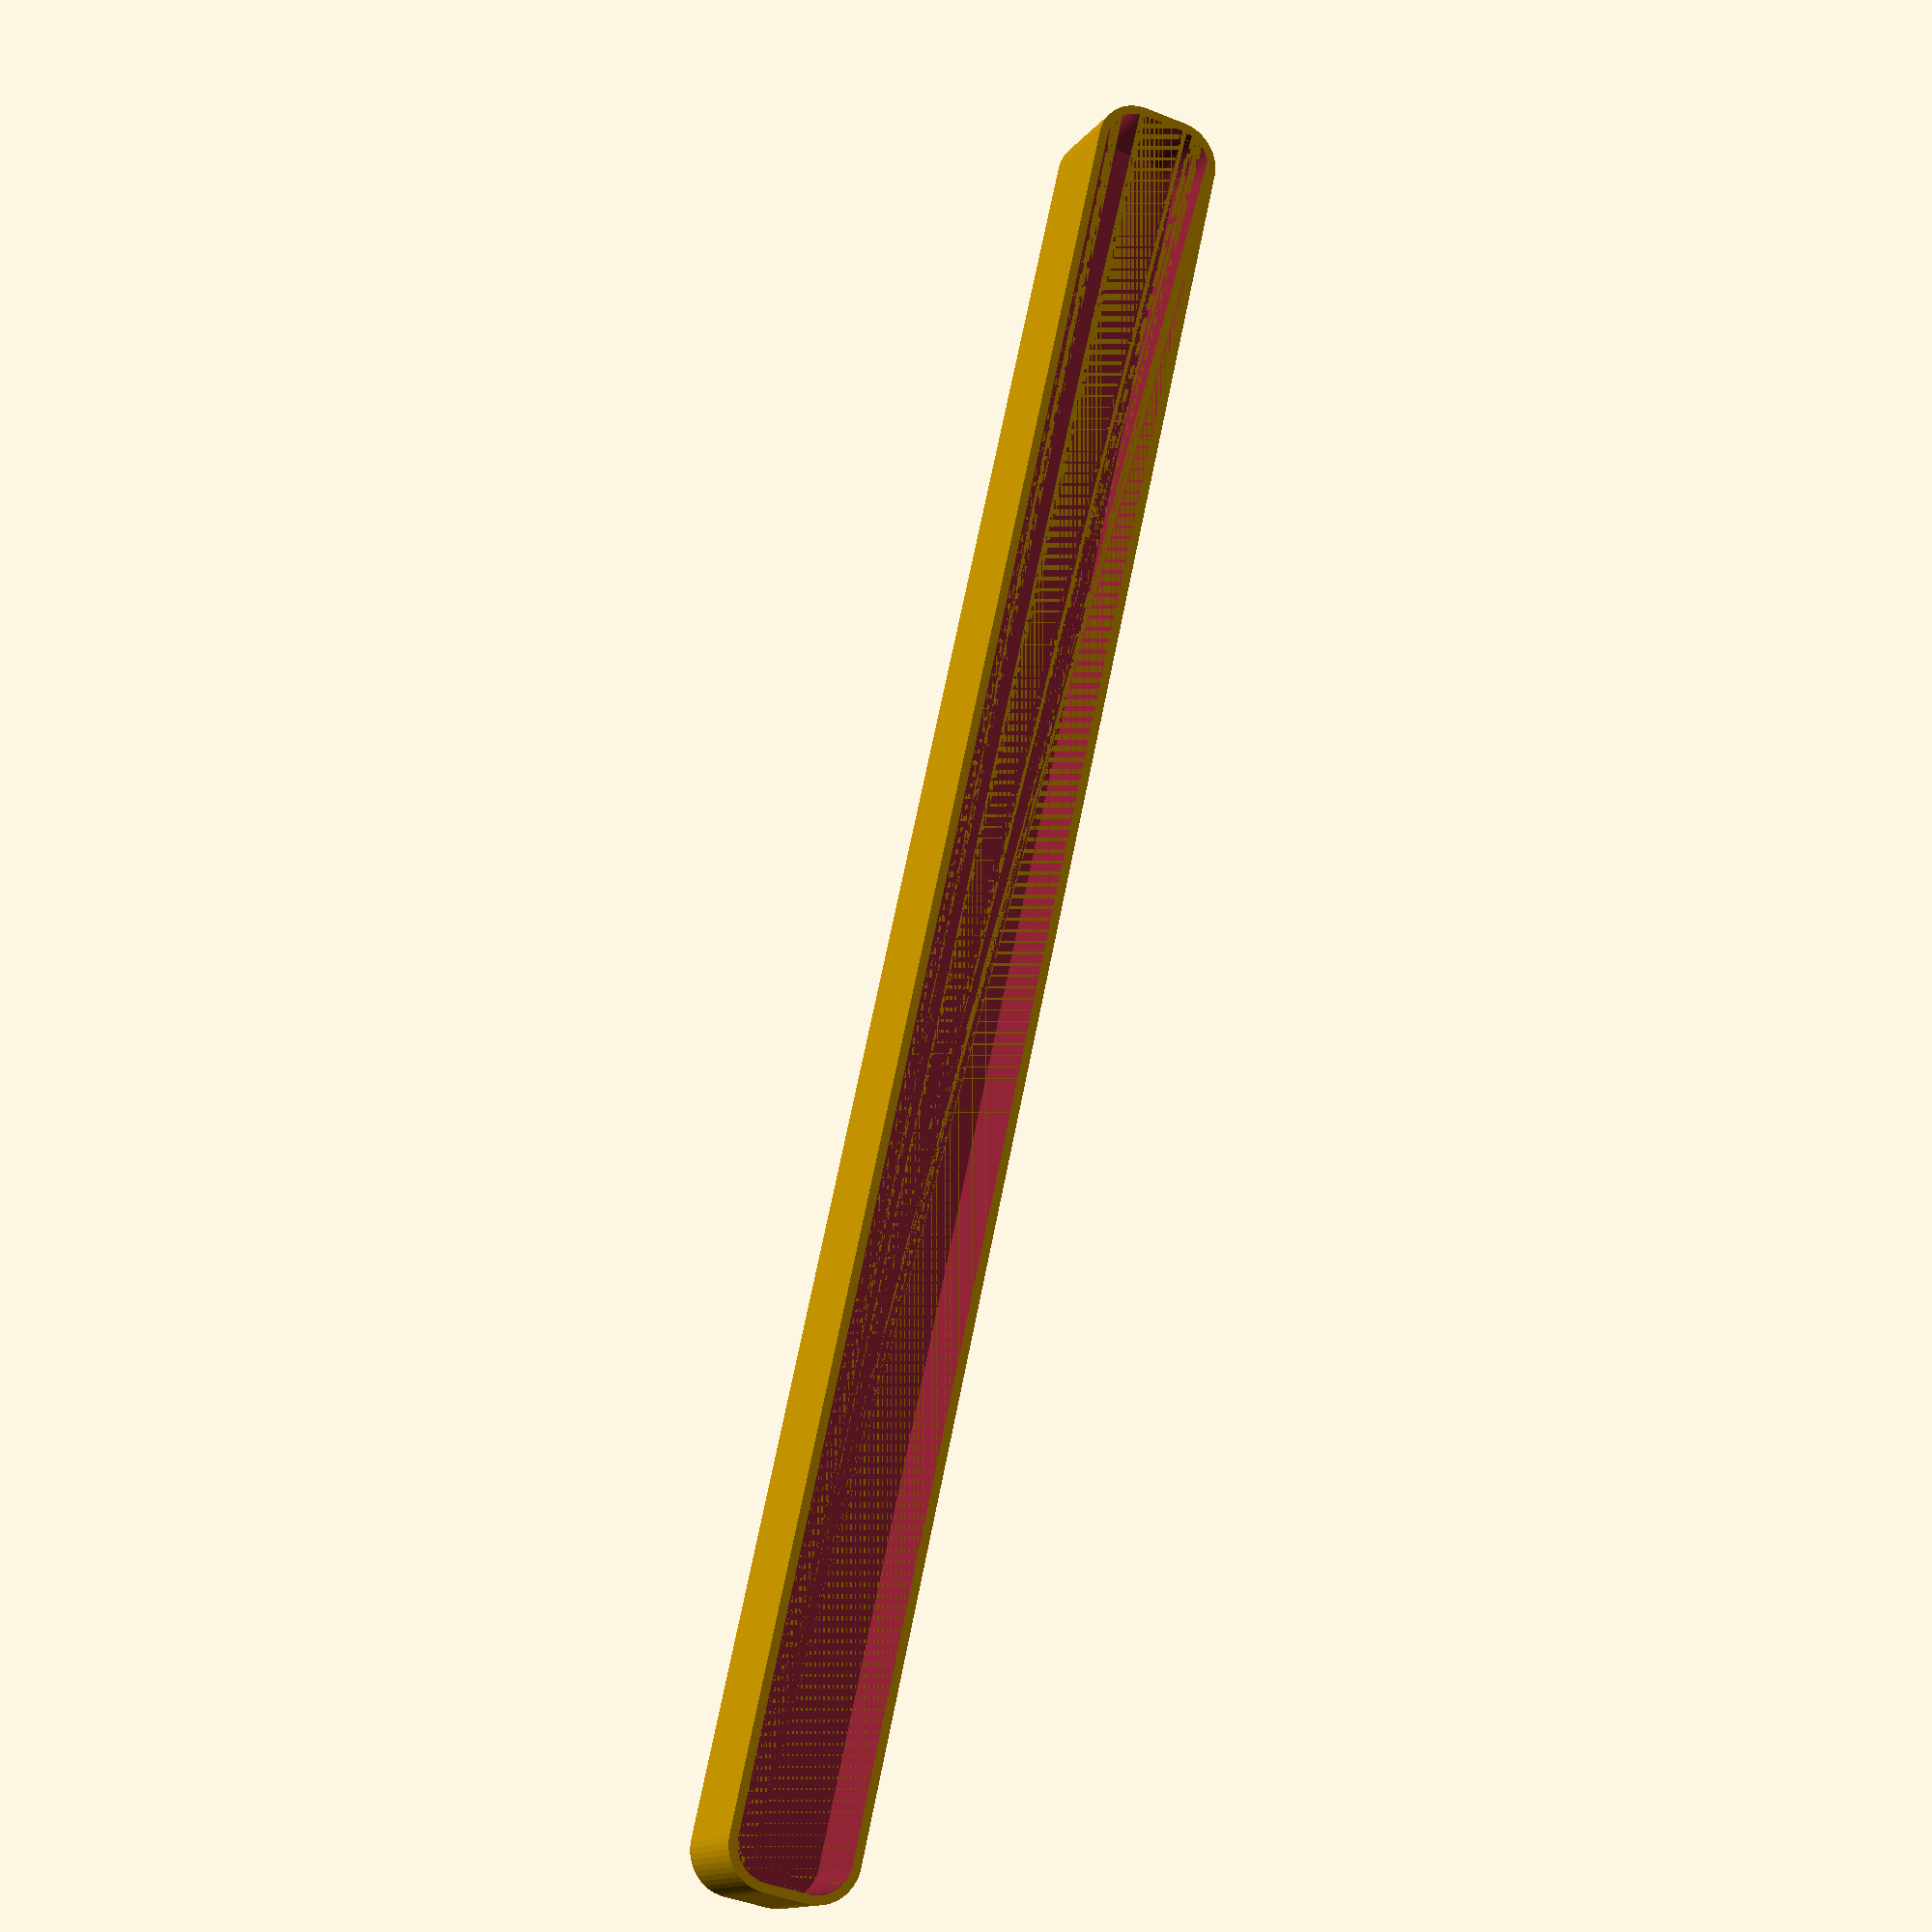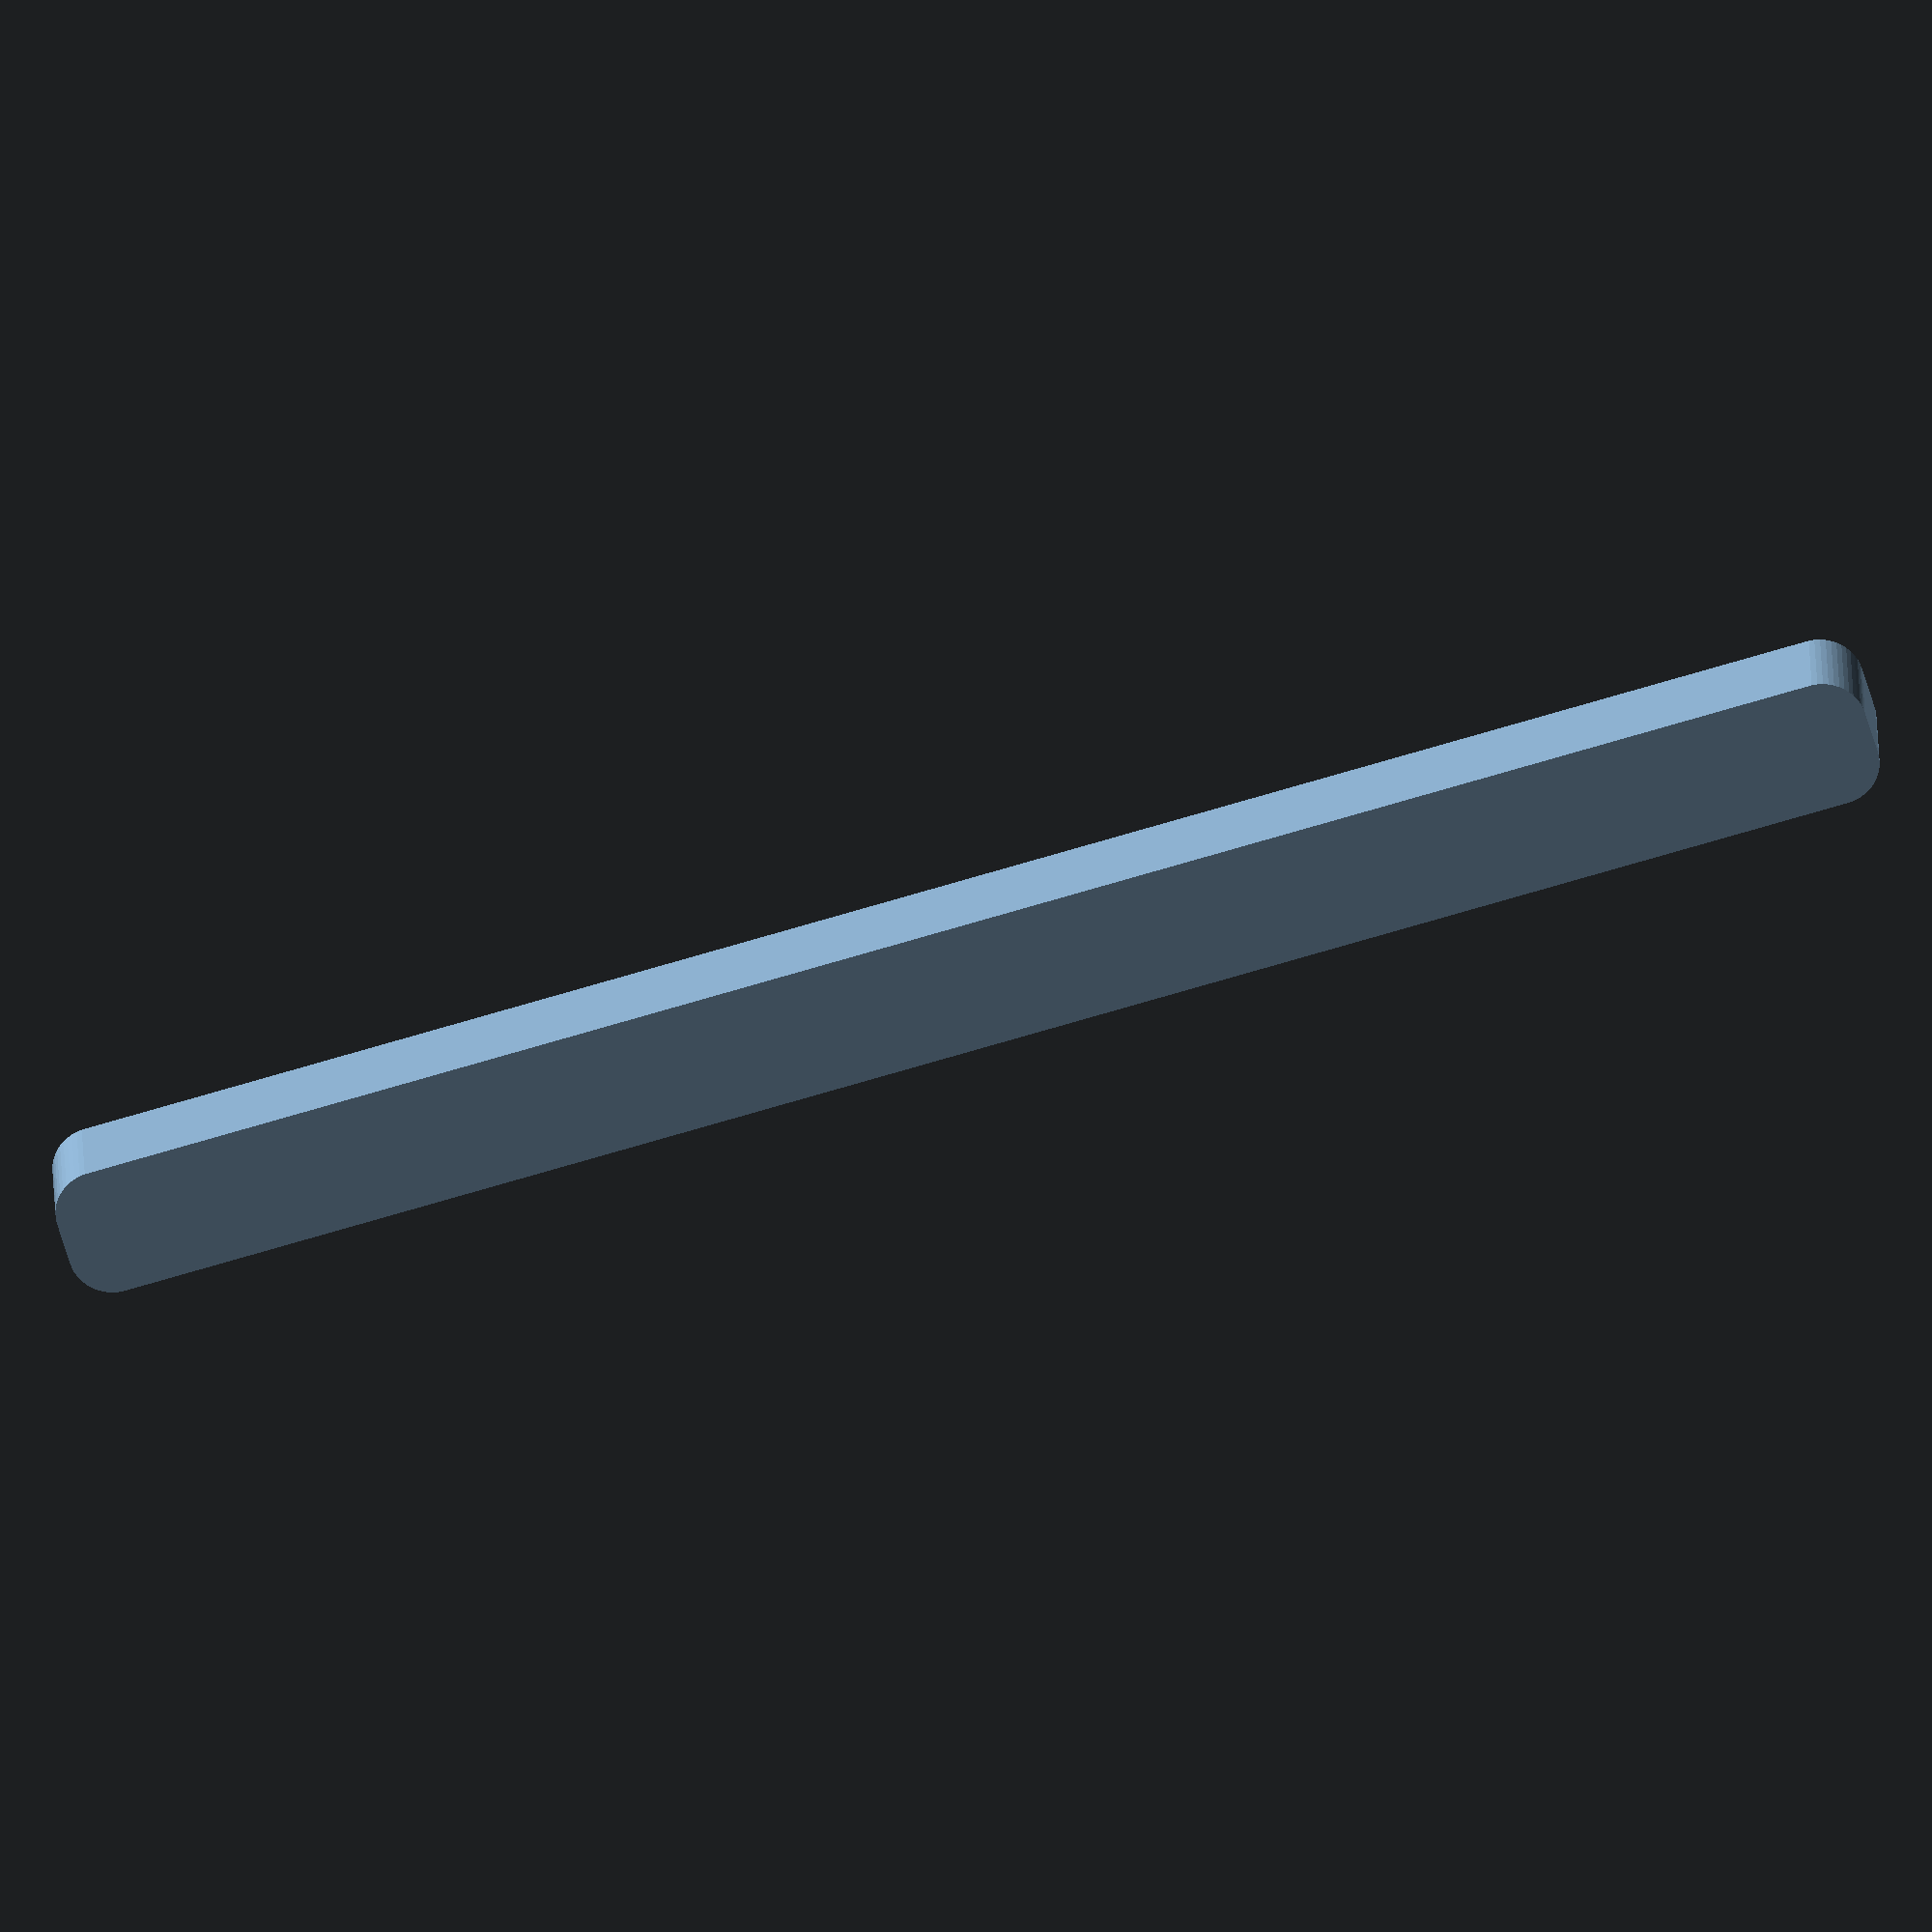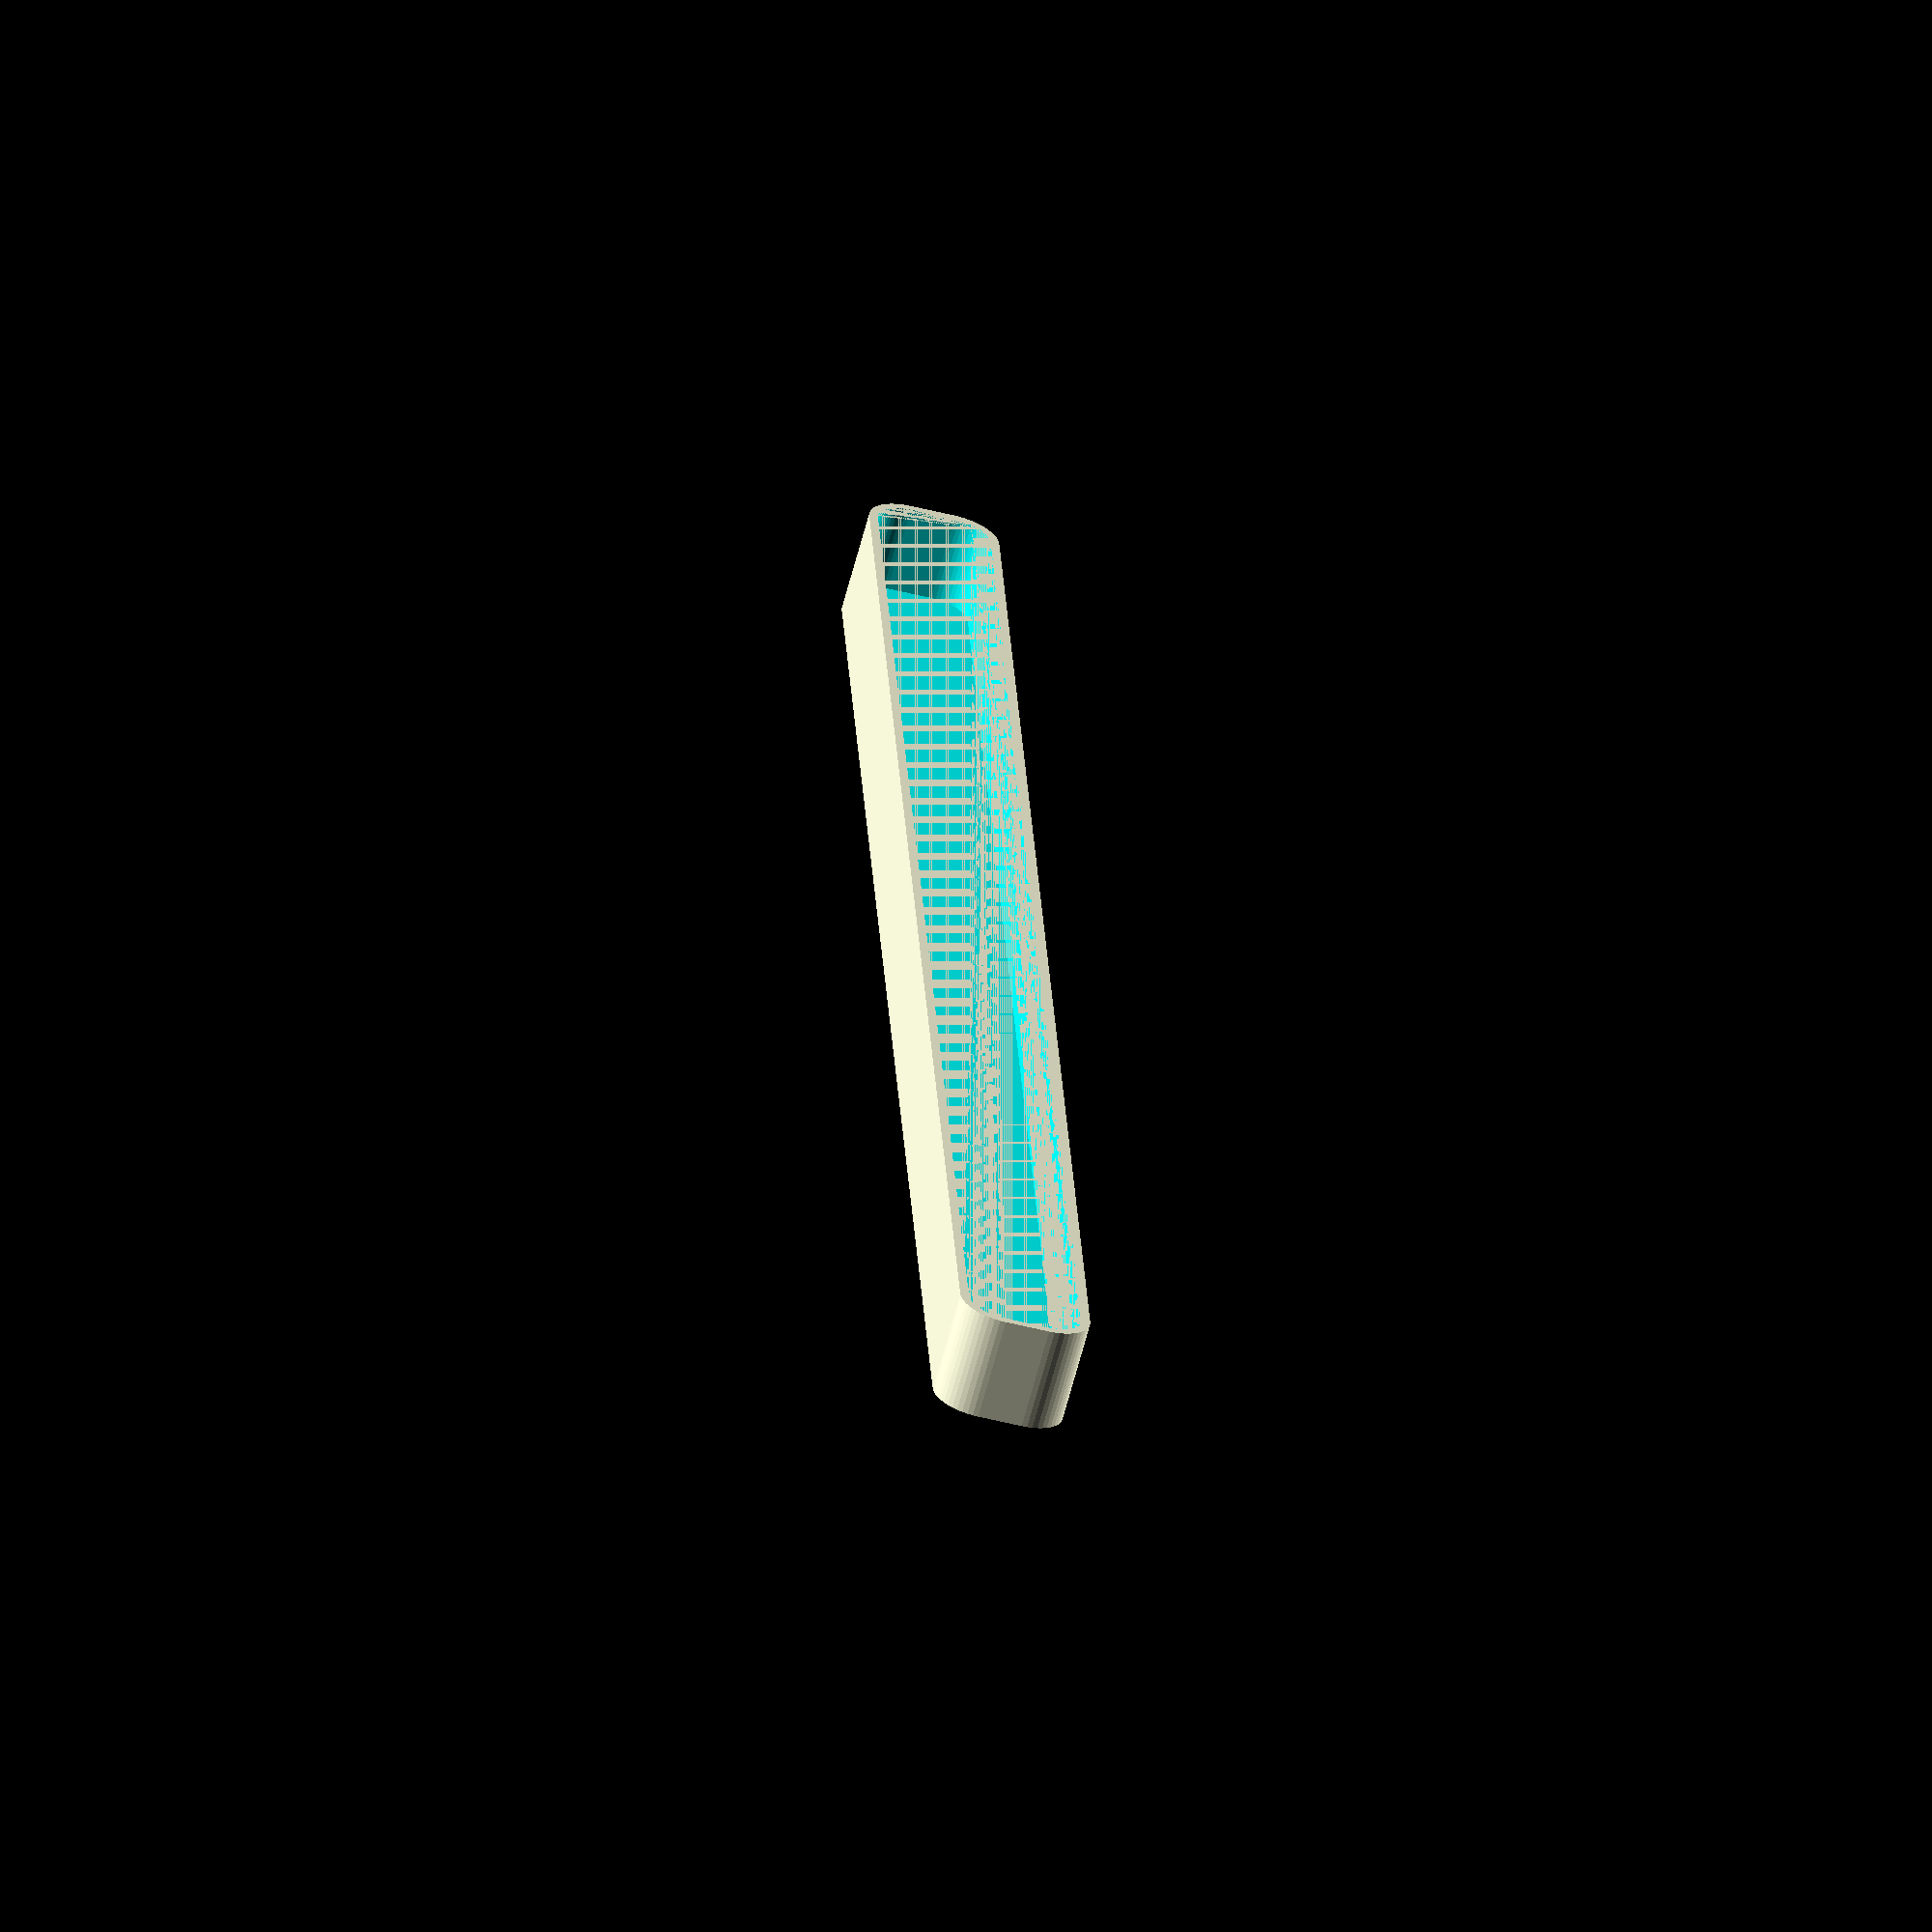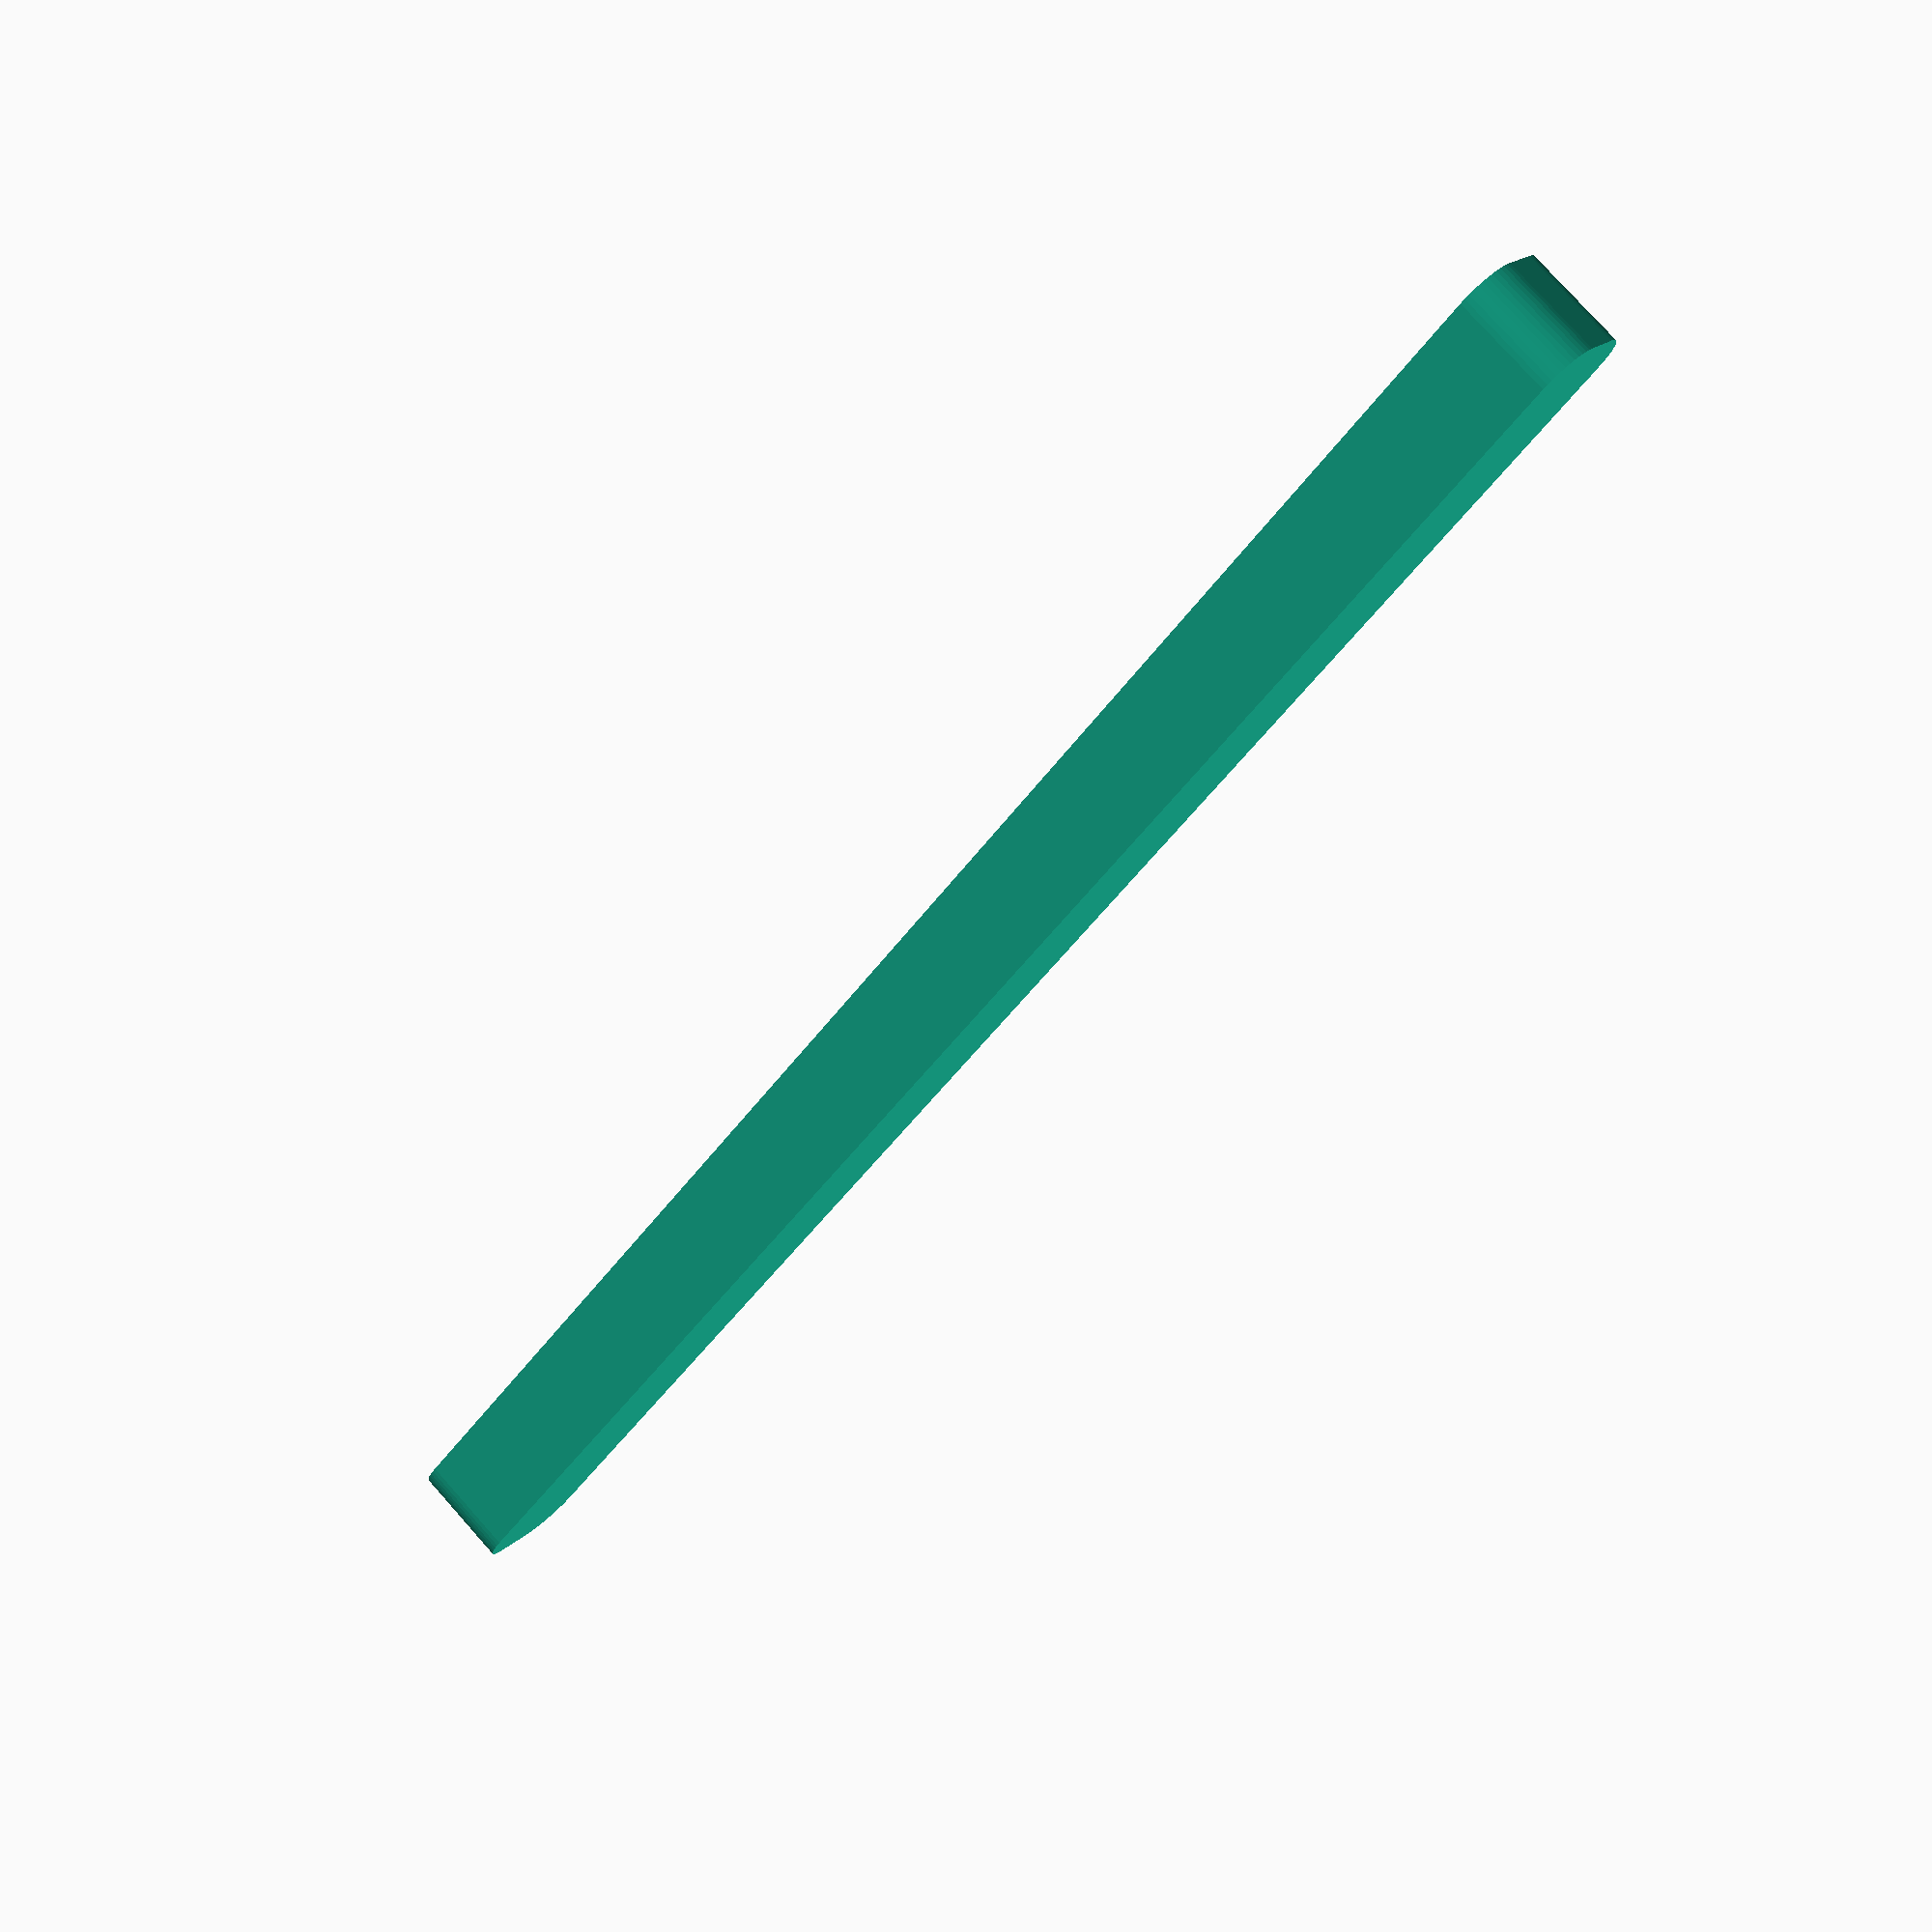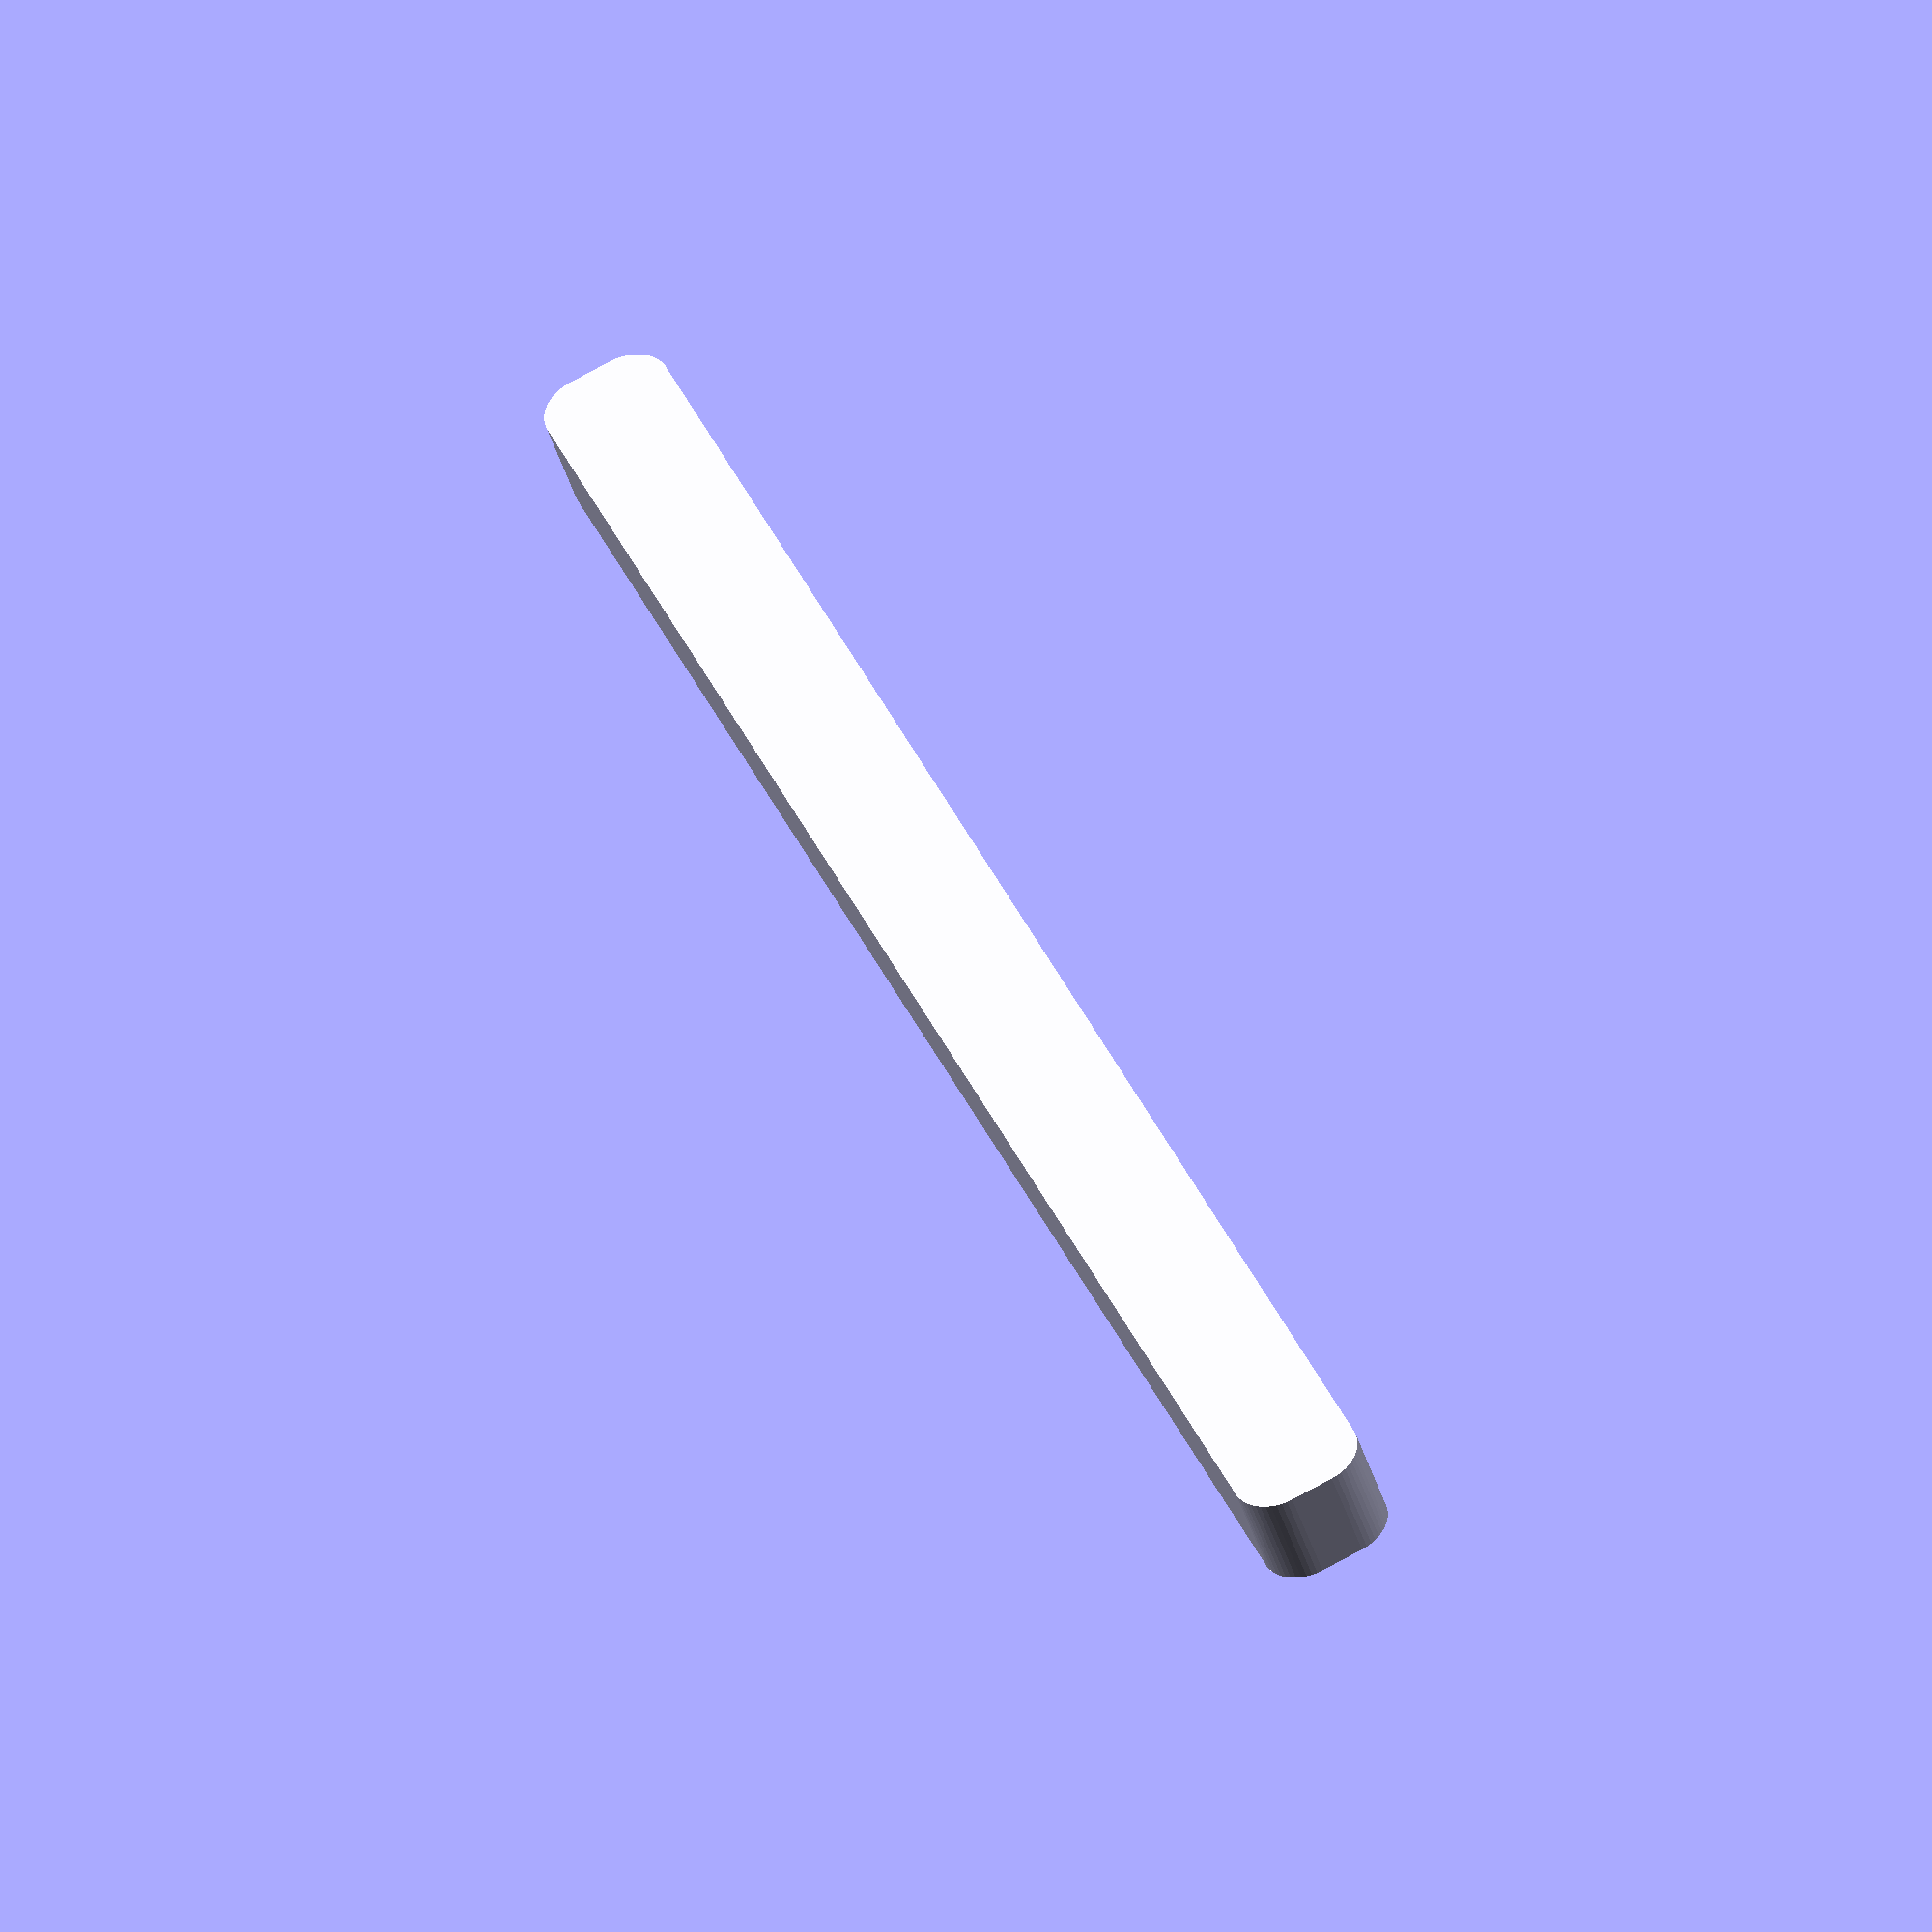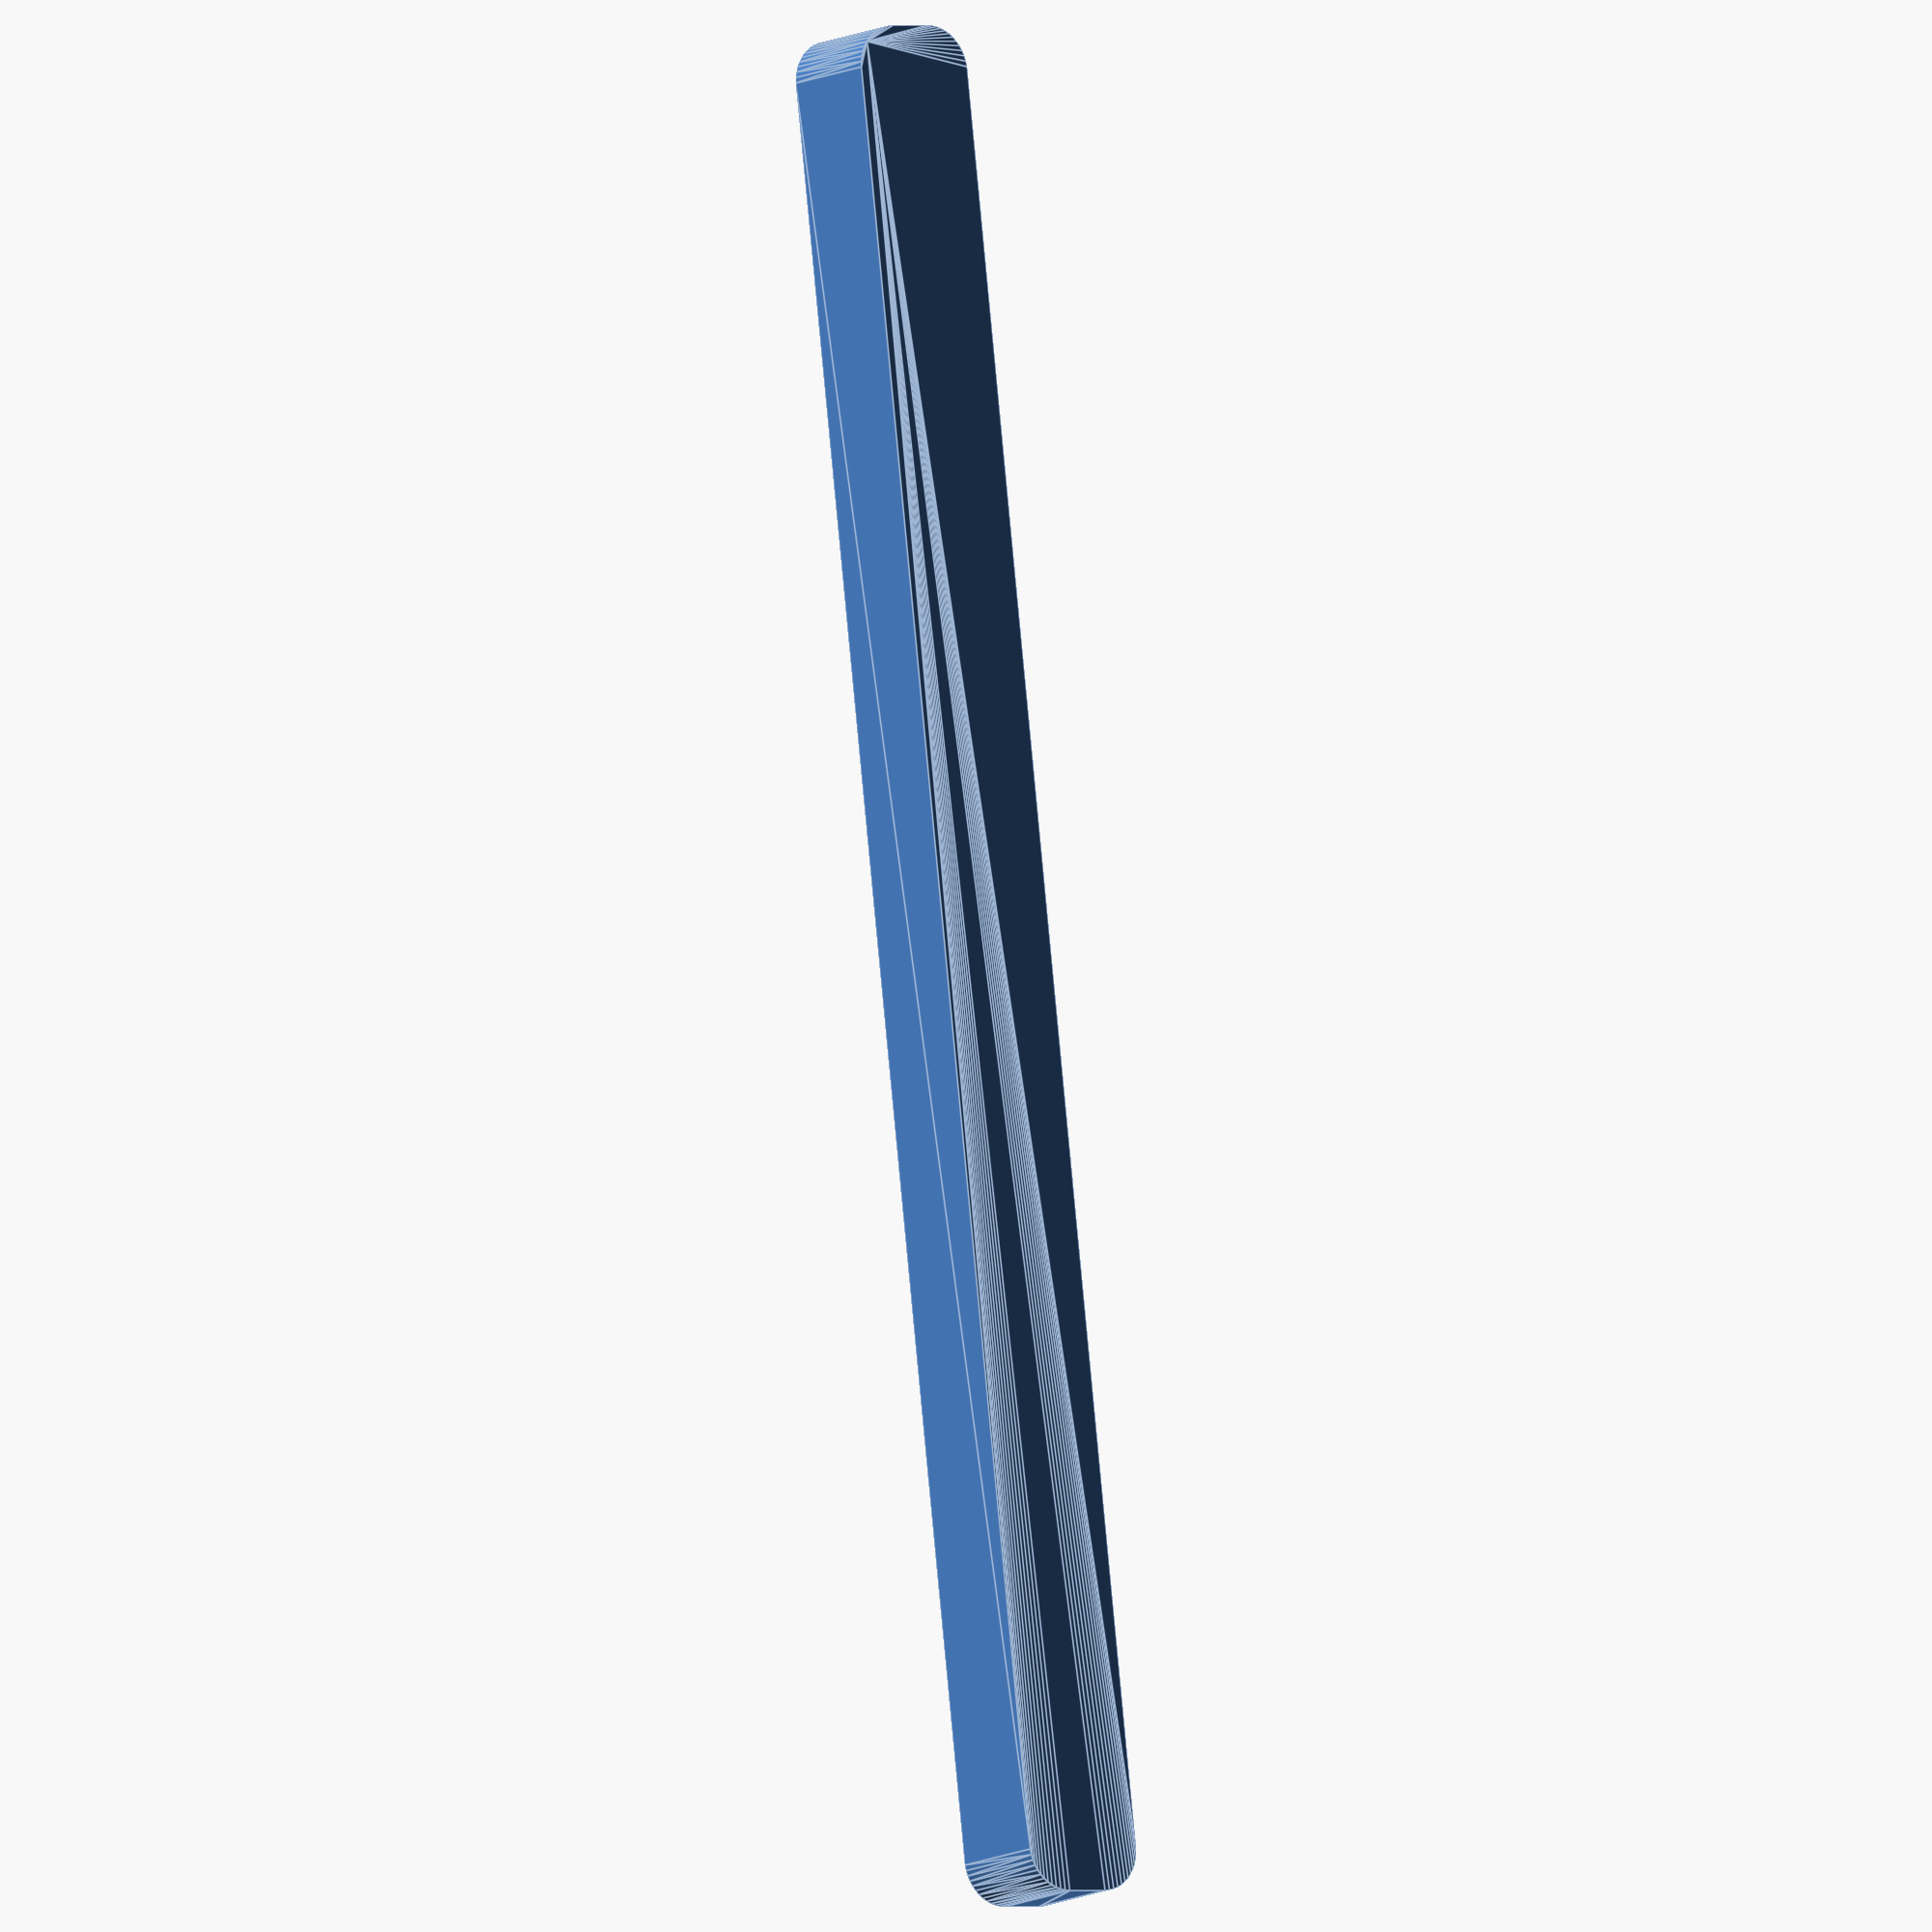
<openscad>
$fn = 50;


difference() {
	union() {
		hull() {
			translate(v = [-100.0000000000, 2.5000000000, 0]) {
				cylinder(h = 12, r = 5);
			}
			translate(v = [100.0000000000, 2.5000000000, 0]) {
				cylinder(h = 12, r = 5);
			}
			translate(v = [-100.0000000000, -2.5000000000, 0]) {
				cylinder(h = 12, r = 5);
			}
			translate(v = [100.0000000000, -2.5000000000, 0]) {
				cylinder(h = 12, r = 5);
			}
		}
	}
	union() {
		translate(v = [0, 0, 2]) {
			hull() {
				translate(v = [-100.0000000000, 2.5000000000, 0]) {
					cylinder(h = 10, r = 4);
				}
				translate(v = [100.0000000000, 2.5000000000, 0]) {
					cylinder(h = 10, r = 4);
				}
				translate(v = [-100.0000000000, -2.5000000000, 0]) {
					cylinder(h = 10, r = 4);
				}
				translate(v = [100.0000000000, -2.5000000000, 0]) {
					cylinder(h = 10, r = 4);
				}
			}
		}
	}
}
</openscad>
<views>
elev=13.0 azim=102.5 roll=337.5 proj=p view=solid
elev=335.6 azim=16.6 roll=178.4 proj=o view=solid
elev=245.1 azim=87.0 roll=194.8 proj=o view=solid
elev=282.3 azim=40.8 roll=138.3 proj=p view=solid
elev=43.2 azim=293.5 roll=196.3 proj=o view=wireframe
elev=191.0 azim=96.8 roll=37.6 proj=o view=edges
</views>
